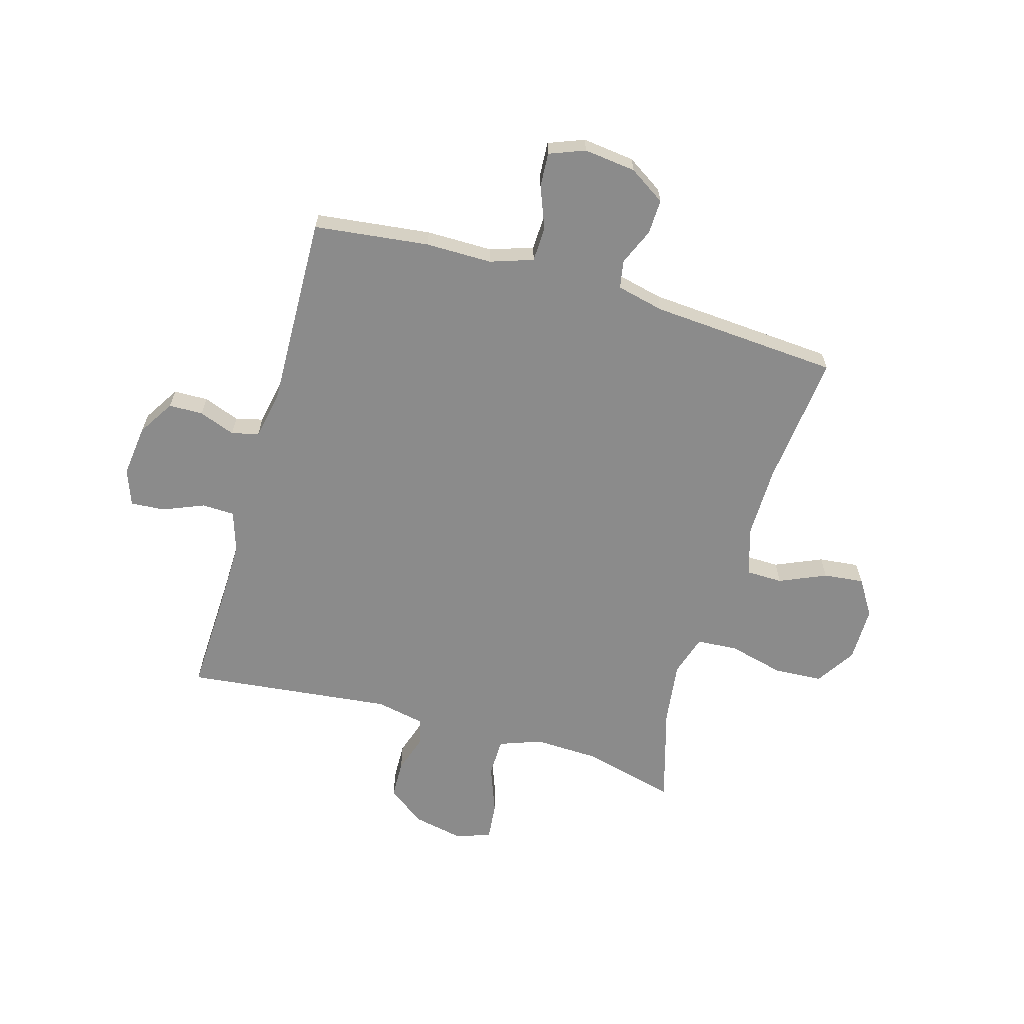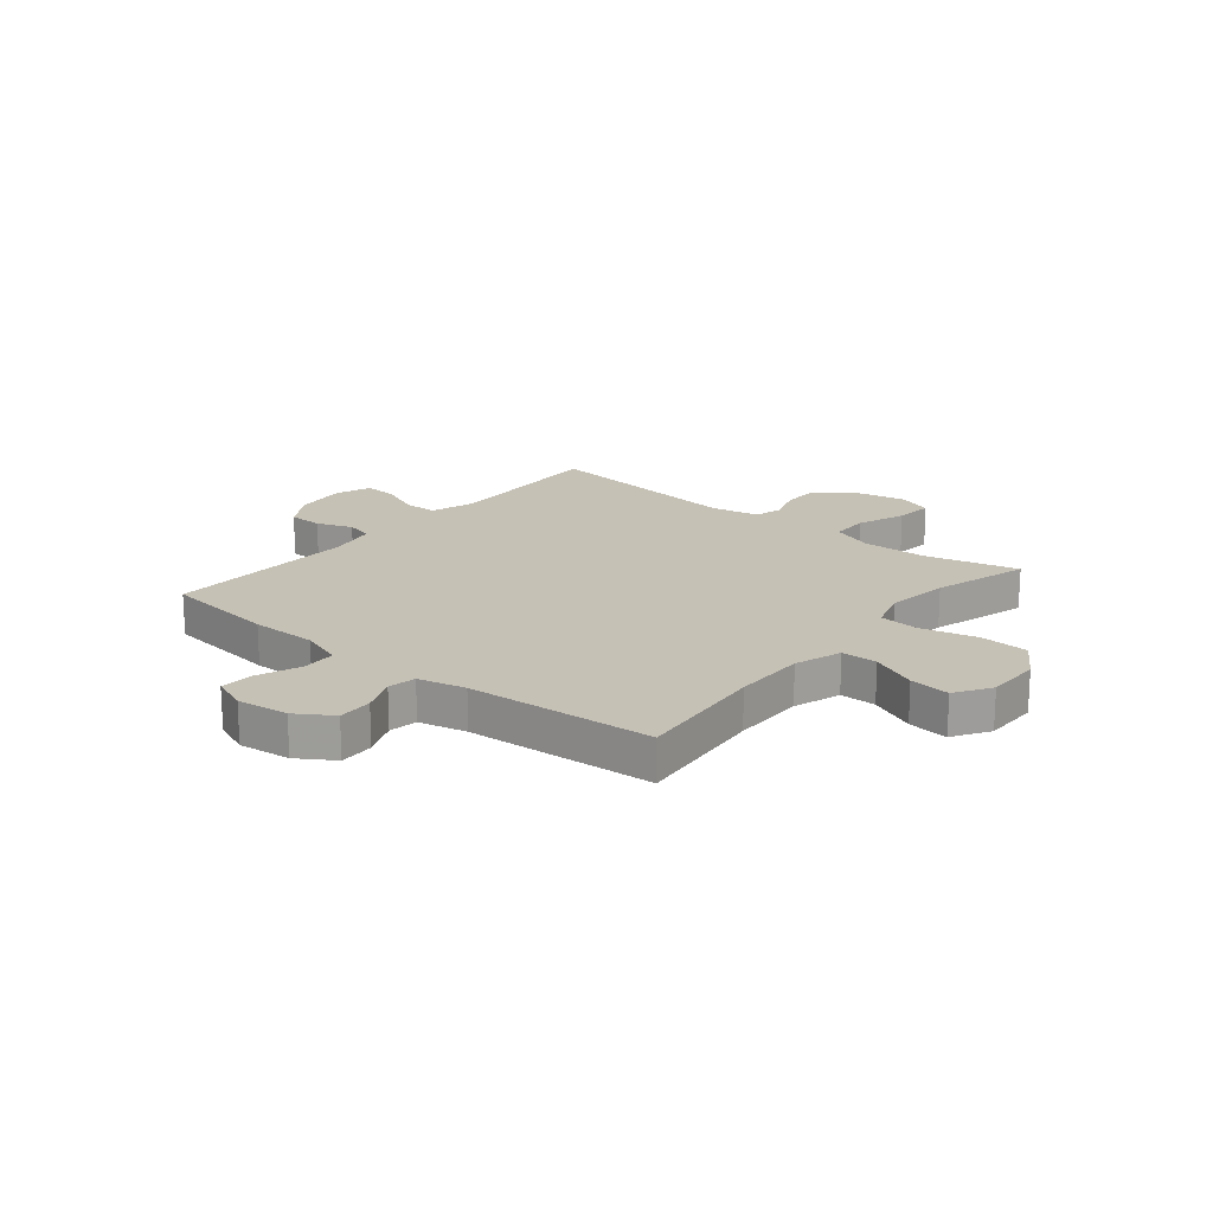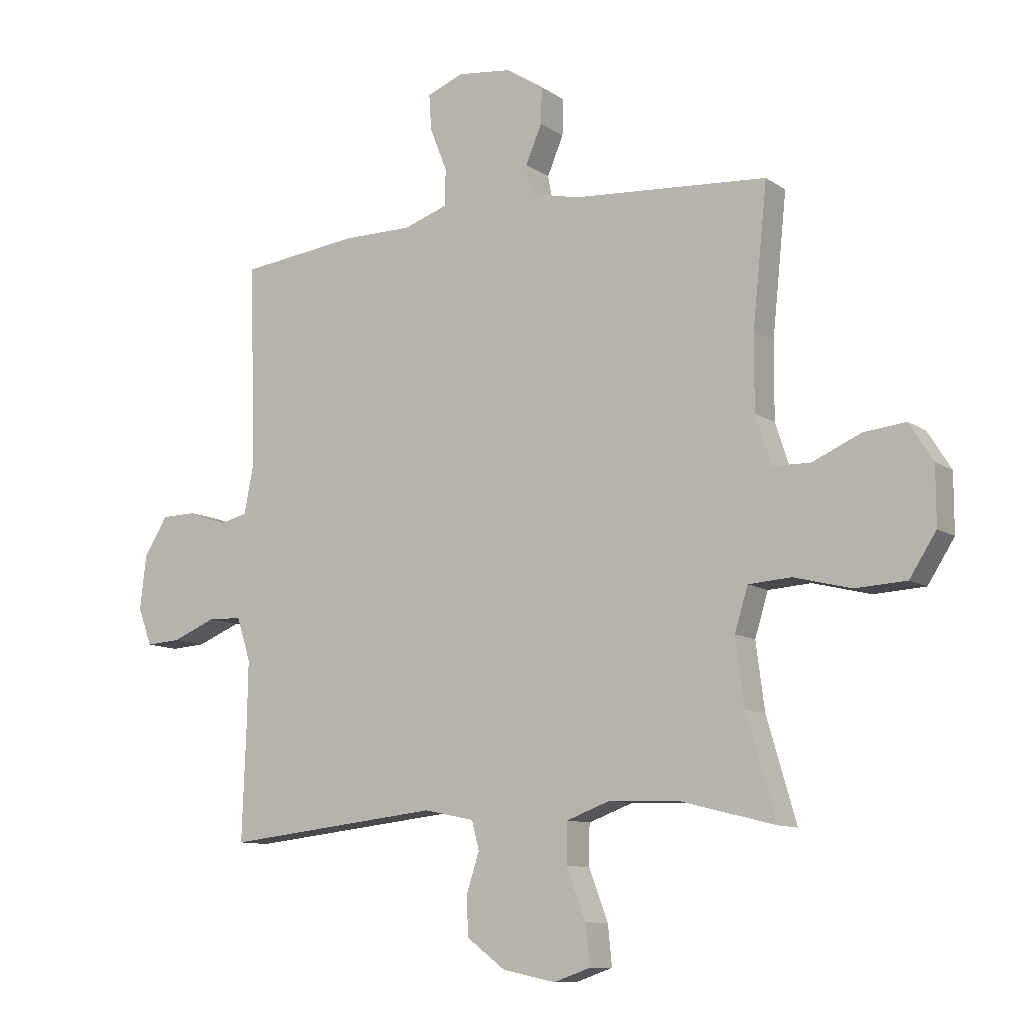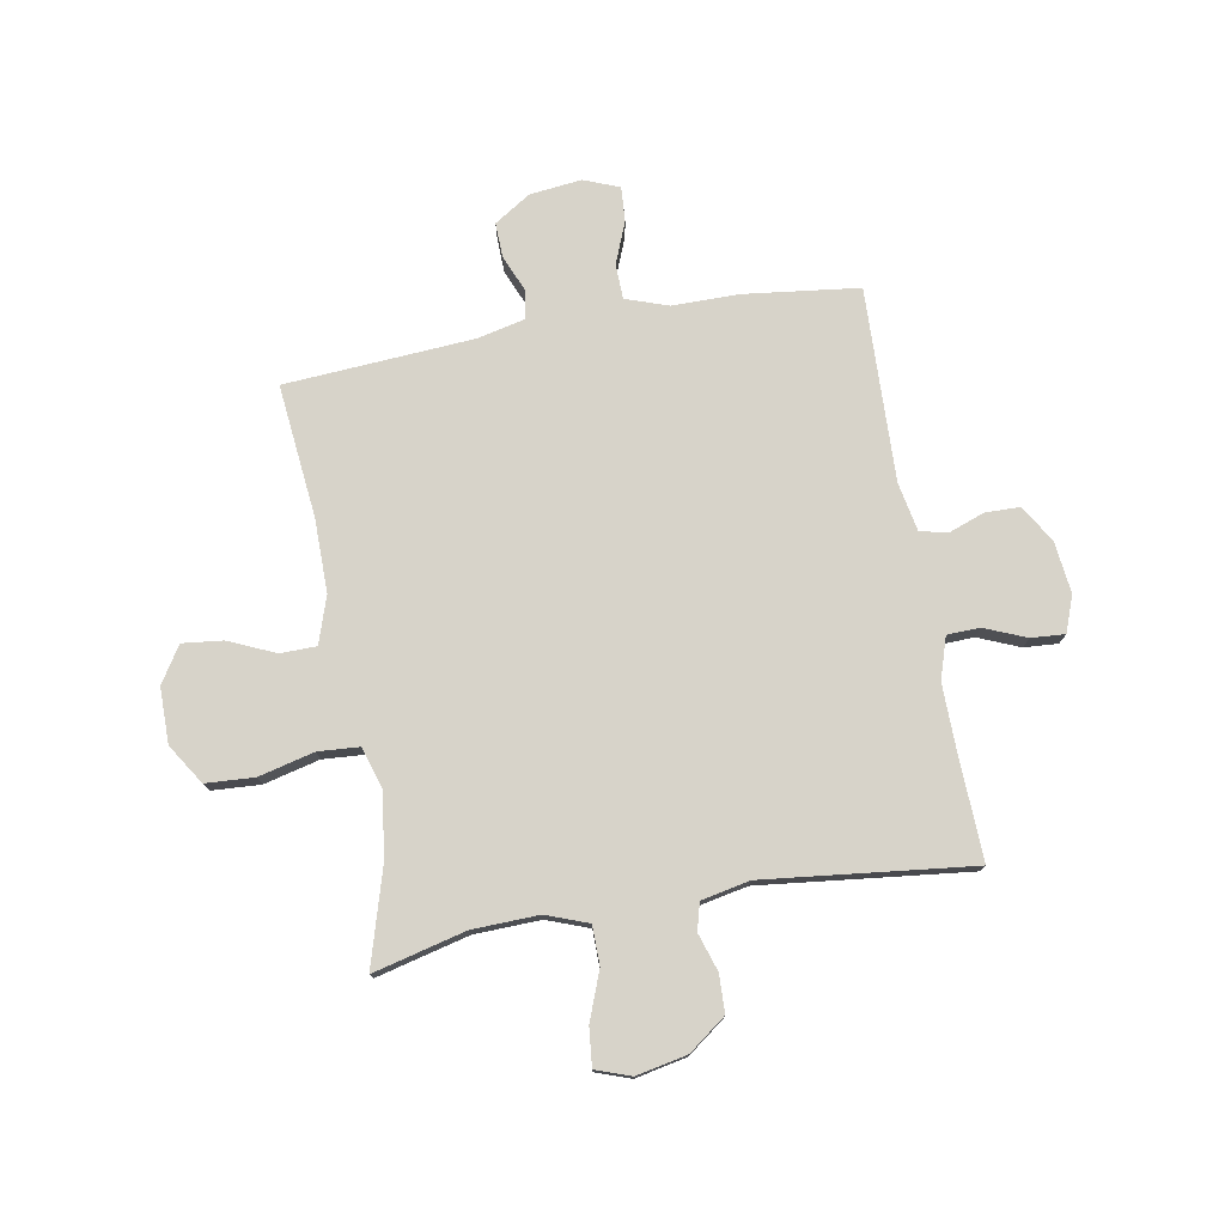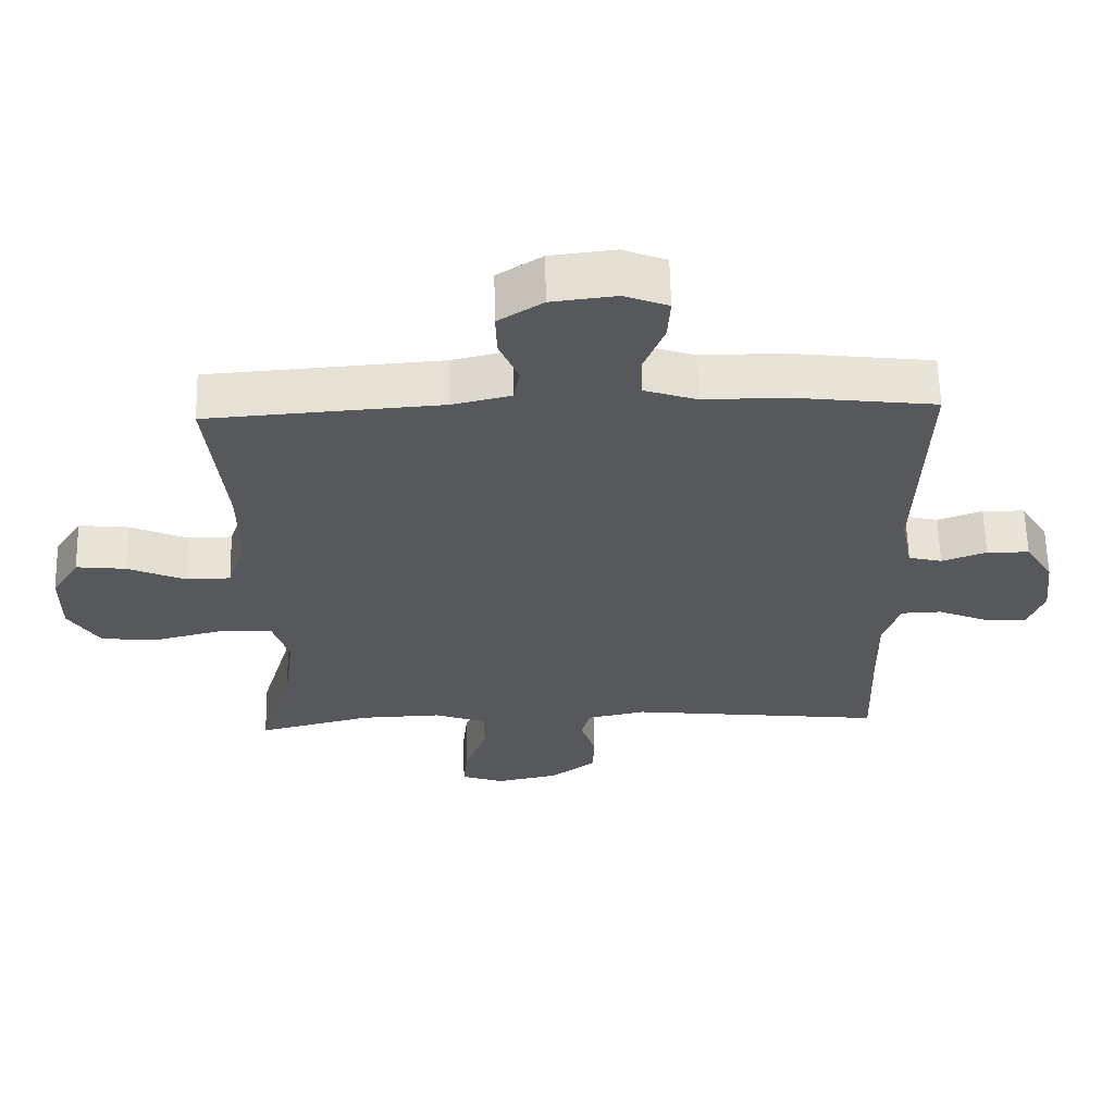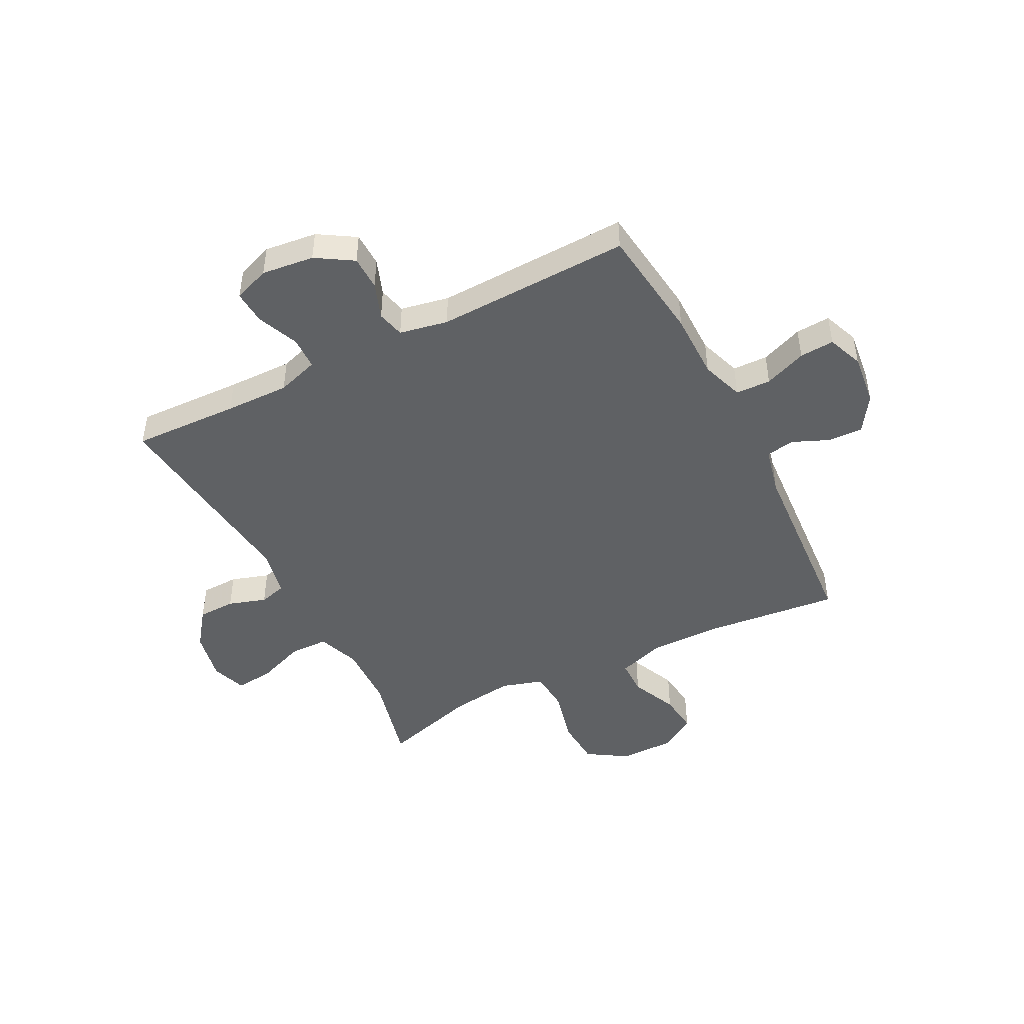
<metadata>
{"format":"obj","ext":"obj","renderer":"f3d","projection":"perspective","resolution":1024,"background":"white","views":[{"elev":-63.9,"azim":-16.2,"up":"+Y"},{"elev":18.8,"azim":39.5,"up":"+Y"},{"elev":-10.2,"azim":31.6,"up":"+Z"},{"elev":76.3,"azim":170.0,"up":"+Y"},{"elev":61.8,"azim":178.7,"up":"+Z"},{"elev":-46.3,"azim":-62.8,"up":"+Y"}]}
</metadata>
<code>
v 0.5 0.07 -0.5
v 0.333 0.07 -0.458
v 0.214 0.07 -0.454
v 0.138 0.07 -0.482
v 0.137 0.07 -0.552
v 0.17 0.07 -0.639
v 0.177 0.07 -0.708
v 0.114 0.07 -0.73
v 0.022 0.07 -0.711
v -0.045 0.07 -0.661
v -0.047 0.07 -0.593
v -0.025 0.07 -0.525
v -0.038 0.07 -0.476
v -0.125 0.07 -0.458
v -0.5 0.07 -0.5
v -0.493 0.07 -0.308
v -0.491 0.07 -0.192
v -0.515 0.07 -0.117
v -0.574 0.07 -0.115
v -0.649 0.07 -0.146
v -0.71 0.07 -0.15
v -0.734 0.07 -0.085
v -0.723 0.07 0.009
v -0.682 0.07 0.075
v -0.62 0.07 0.076
v -0.555 0.07 0.052
v -0.506 0.07 0.064
v -0.489 0.07 0.151
v -0.5 0.07 0.5
v -0.293 0.07 0.525
v -0.173 0.07 0.525
v -0.096 0.07 0.551
v -0.094 0.07 0.614
v -0.124 0.07 0.69
v -0.128 0.07 0.752
v -0.064 0.07 0.777
v 0.03 0.07 0.766
v 0.095 0.07 0.724
v 0.093 0.07 0.661
v 0.065 0.07 0.595
v 0.074 0.07 0.544
v 0.16 0.07 0.524
v 0.5 0.07 0.5
v 0.475 0.07 0.26
v 0.474 0.07 0.128
v 0.502 0.07 0.043
v 0.567 0.07 0.042
v 0.651 0.07 0.079
v 0.724 0.07 0.087
v 0.765 0.07 0.022
v 0.765 0.07 -0.078
v 0.719 0.07 -0.15
v 0.631 0.07 -0.155
v 0.531 0.07 -0.13
v 0.457 0.07 -0.135
v 0.434 0.07 -0.21
v 0.449 0.07 -0.325
v 0.5 0 -0.5
v 0.333 0 -0.458
v 0.214 0 -0.454
v 0.138 0 -0.482
v 0.137 0 -0.552
v 0.17 0 -0.639
v 0.177 0 -0.708
v 0.114 0 -0.73
v 0.022 0 -0.711
v -0.045 0 -0.661
v -0.047 0 -0.593
v -0.025 0 -0.525
v -0.038 0 -0.476
v -0.125 0 -0.458
v -0.5 0 -0.5
v -0.493 0 -0.308
v -0.491 0 -0.192
v -0.515 0 -0.117
v -0.574 0 -0.115
v -0.649 0 -0.146
v -0.71 0 -0.15
v -0.734 0 -0.085
v -0.723 0 0.009
v -0.682 0 0.075
v -0.62 0 0.076
v -0.555 0 0.052
v -0.506 0 0.064
v -0.489 0 0.151
v -0.5 0 0.5
v -0.293 0 0.525
v -0.173 0 0.525
v -0.096 0 0.551
v -0.094 0 0.614
v -0.124 0 0.69
v -0.128 0 0.752
v -0.064 0 0.777
v 0.03 0 0.766
v 0.095 0 0.724
v 0.093 0 0.661
v 0.065 0 0.595
v 0.074 0 0.544
v 0.16 0 0.524
v 0.5 0 0.5
v 0.475 0 0.26
v 0.474 0 0.128
v 0.502 0 0.043
v 0.567 0 0.042
v 0.651 0 0.079
v 0.724 0 0.087
v 0.765 0 0.022
v 0.765 0 -0.078
v 0.719 0 -0.15
v 0.631 0 -0.155
v 0.531 0 -0.13
v 0.457 0 -0.135
v 0.434 0 -0.21
v 0.449 0 -0.325
f 52 53 54
f 51 52 54
f 50 51 54
f 49 50 54
f 48 49 54
f 47 48 54
f 46 47 54 55
f 45 46 55 56
f 42 43 44
f 44 45 56
f 42 44 56
f 41 42 56
f 38 39 40
f 37 38 40
f 36 37 40
f 35 36 40
f 34 35 40
f 33 34 40
f 32 33 40 41
f 41 56 57
f 32 41 57
f 31 32 57
f 57 1 2
f 31 57 2
f 30 31 2
f 29 30 2
f 28 29 2
f 24 25 26
f 23 24 26
f 22 23 26
f 21 22 26
f 20 21 26
f 19 20 26
f 18 19 26 27
f 14 15 16
f 13 14 16 17
f 10 11 12
f 9 10 12
f 8 9 12
f 7 8 12
f 6 7 12
f 5 6 12
f 4 5 12 13
f 18 27 28
f 17 18 28
f 13 17 28
f 4 13 28
f 3 4 28
f 2 3 28
f 111 110 109
f 111 109 108
f 111 108 107
f 111 107 106
f 111 106 105
f 111 105 104
f 112 111 104 103
f 113 112 103 102
f 101 100 99
f 113 102 101
f 113 101 99
f 113 99 98
f 97 96 95
f 97 95 94
f 97 94 93
f 97 93 92
f 97 92 91
f 97 91 90
f 98 97 90 89
f 114 113 98
f 114 98 89
f 114 89 88
f 59 58 114
f 59 114 88
f 59 88 87
f 59 87 86
f 59 86 85
f 83 82 81
f 83 81 80
f 83 80 79
f 83 79 78
f 83 78 77
f 83 77 76
f 84 83 76 75
f 73 72 71
f 74 73 71 70
f 69 68 67
f 69 67 66
f 69 66 65
f 69 65 64
f 69 64 63
f 69 63 62
f 70 69 62 61
f 85 84 75
f 85 75 74
f 85 74 70
f 85 70 61
f 85 61 60
f 85 60 59
f 1 58 59 2
f 2 59 60 3
f 3 60 61 4
f 4 61 62 5
f 5 62 63 6
f 6 63 64 7
f 7 64 65 8
f 8 65 66 9
f 9 66 67 10
f 10 67 68 11
f 11 68 69 12
f 12 69 70 13
f 13 70 71 14
f 14 71 72 15
f 15 72 73 16
f 16 73 74 17
f 17 74 75 18
f 18 75 76 19
f 19 76 77 20
f 20 77 78 21
f 21 78 79 22
f 22 79 80 23
f 23 80 81 24
f 24 81 82 25
f 25 82 83 26
f 26 83 84 27
f 27 84 85 28
f 28 85 86 29
f 29 86 87 30
f 30 87 88 31
f 31 88 89 32
f 32 89 90 33
f 33 90 91 34
f 34 91 92 35
f 35 92 93 36
f 36 93 94 37
f 37 94 95 38
f 38 95 96 39
f 39 96 97 40
f 40 97 98 41
f 41 98 99 42
f 42 99 100 43
f 43 100 101 44
f 44 101 102 45
f 45 102 103 46
f 46 103 104 47
f 47 104 105 48
f 48 105 106 49
f 49 106 107 50
f 50 107 108 51
f 51 108 109 52
f 52 109 110 53
f 53 110 111 54
f 54 111 112 55
f 55 112 113 56
f 56 113 114 57
f 57 114 58 1

</code>
